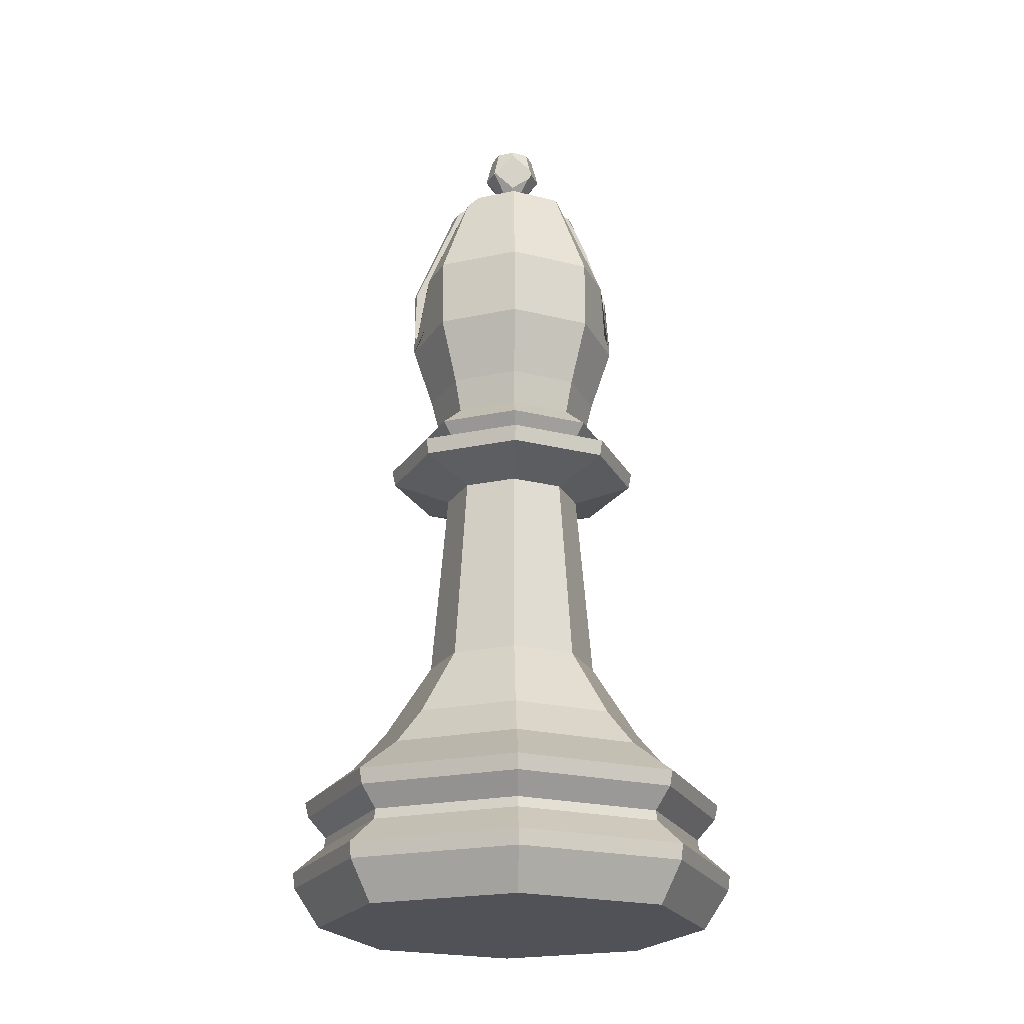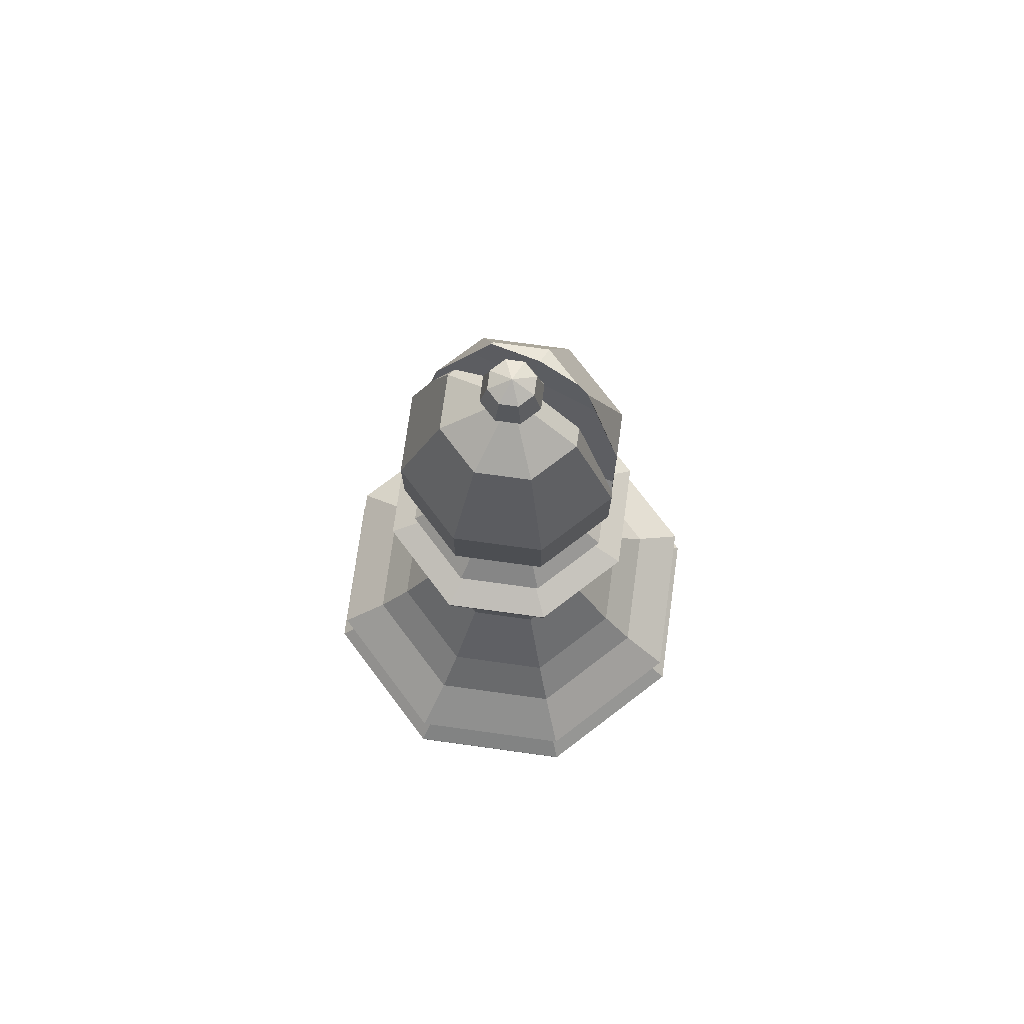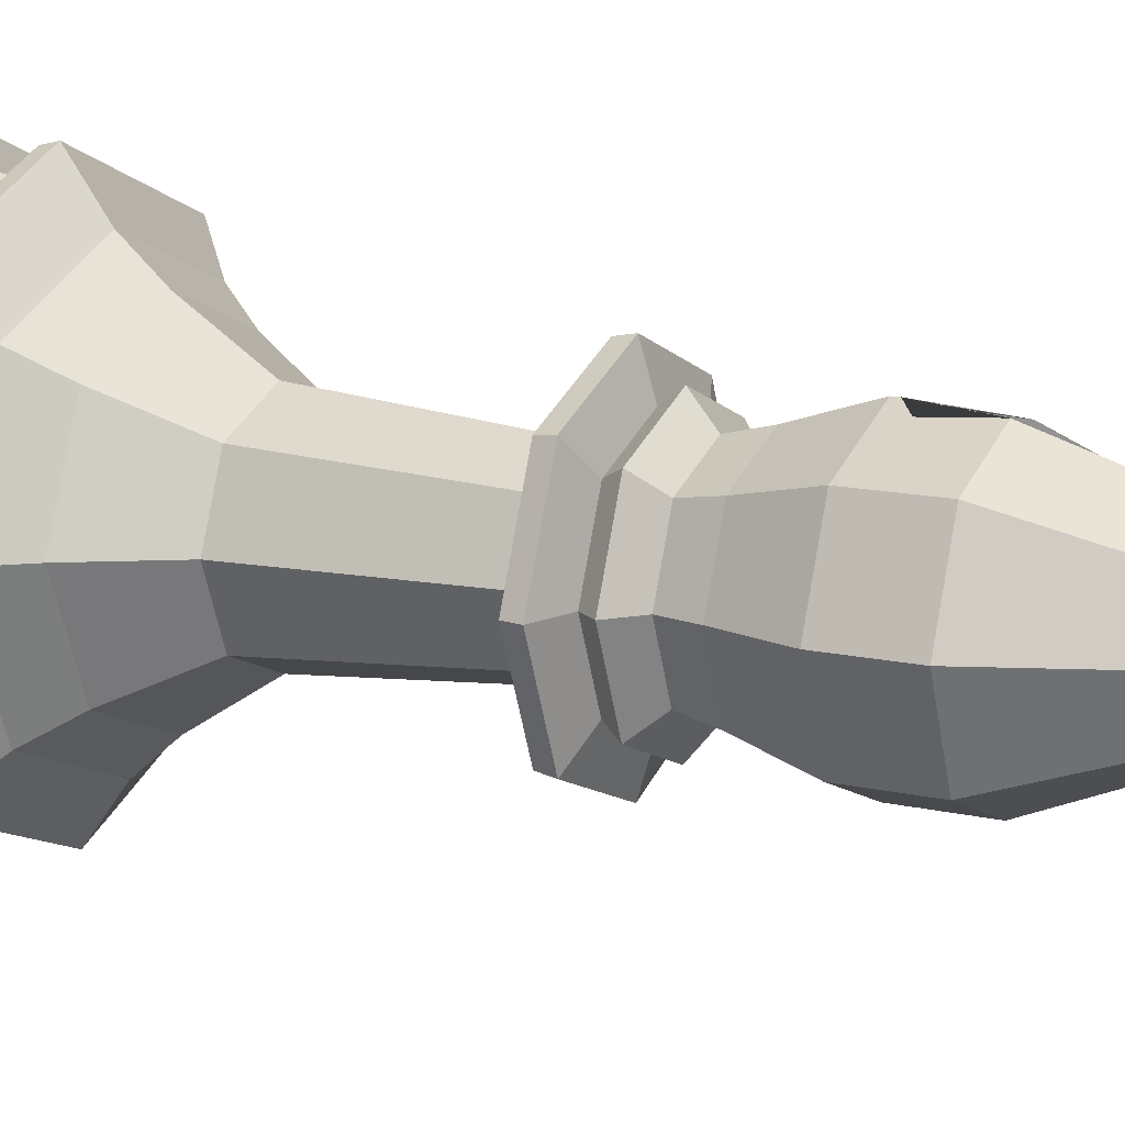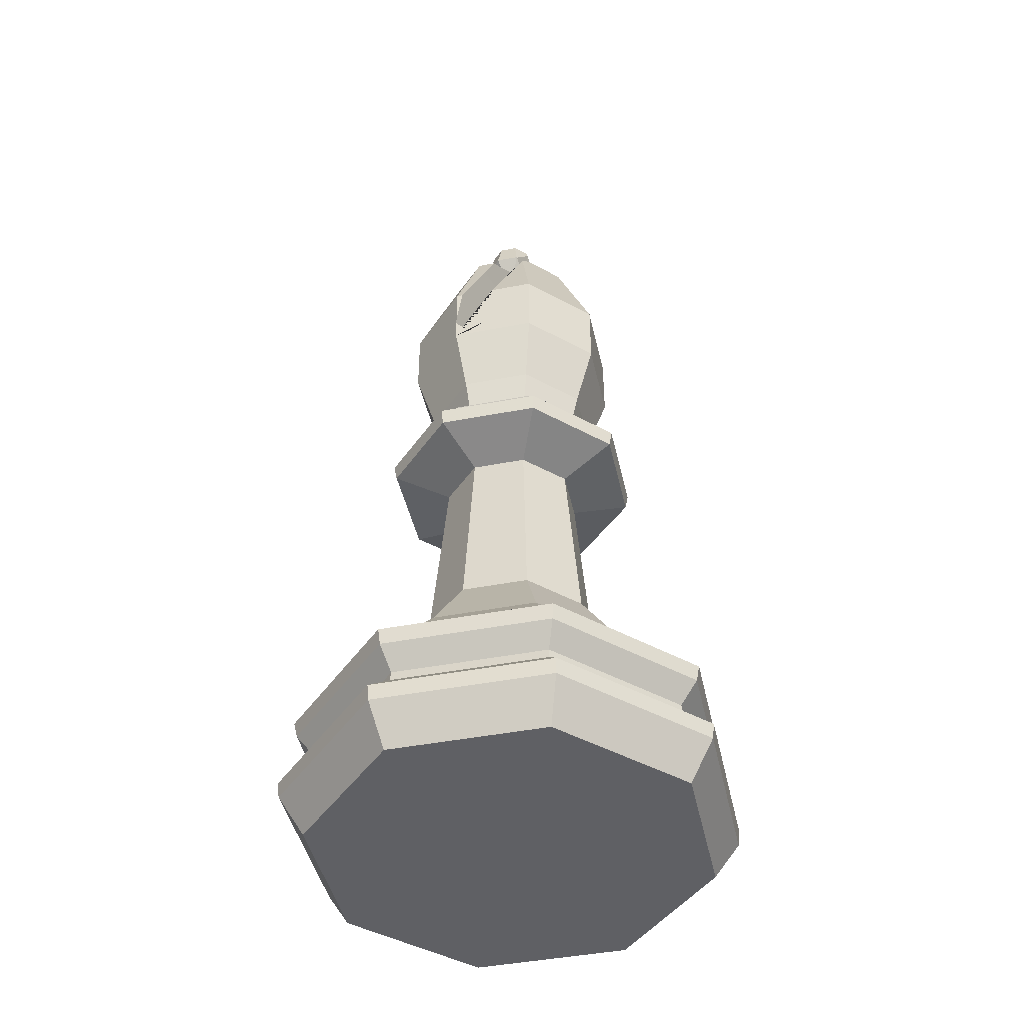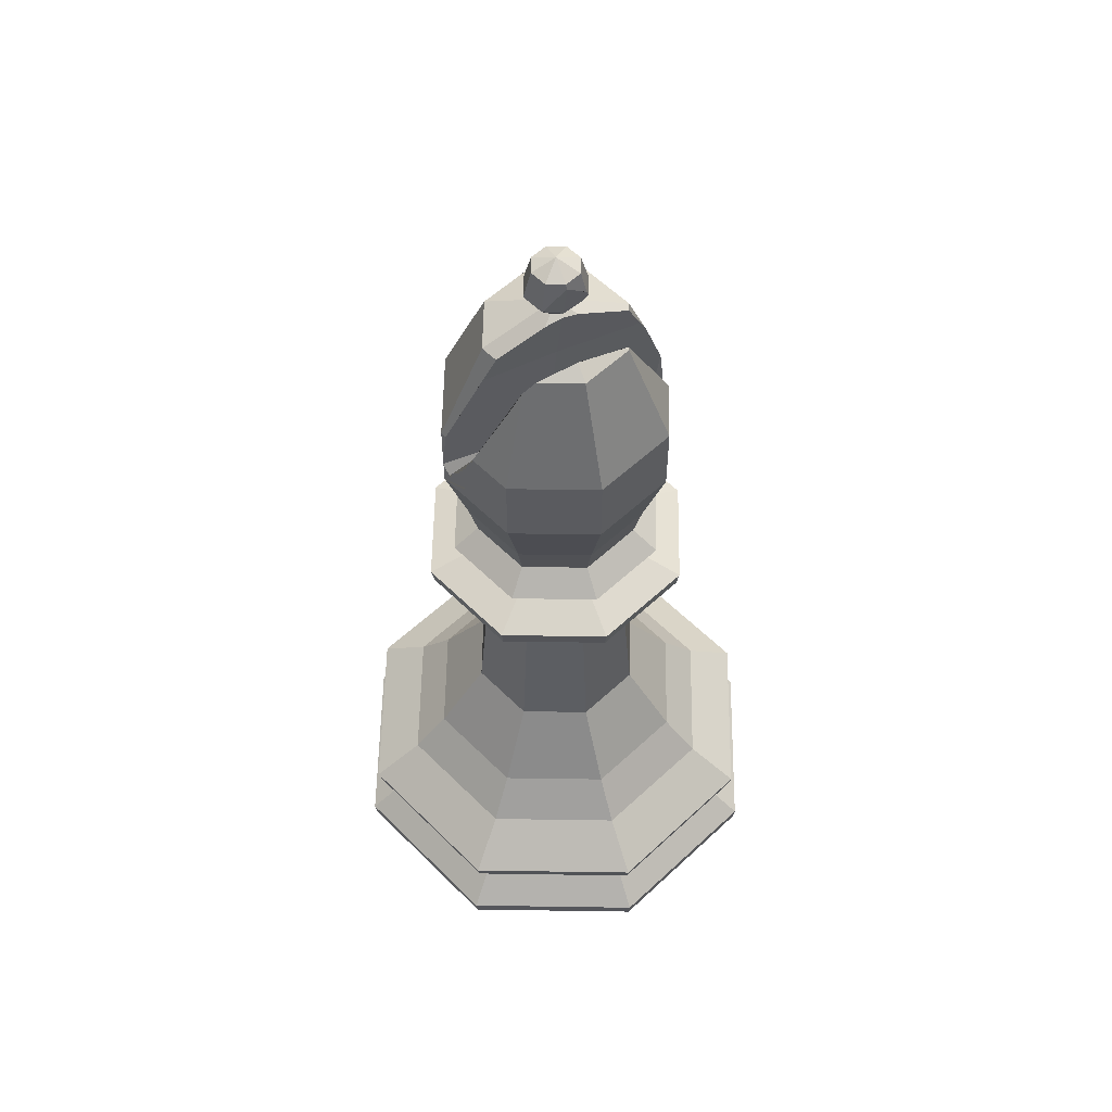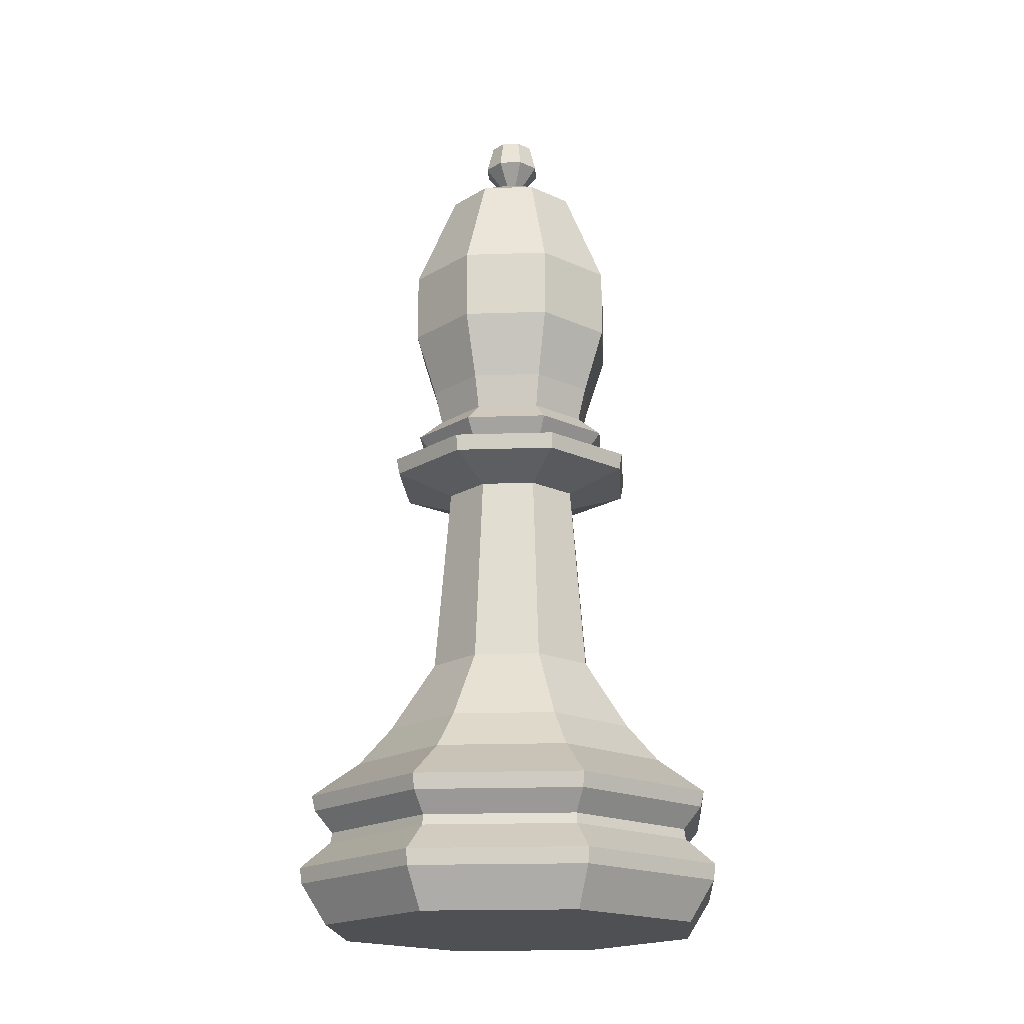
<metadata>
{"format":"obj","ext":"obj","renderer":"f3d","projection":"perspective","resolution":1024,"background":"white","views":[{"elev":-21.6,"azim":-91.6,"up":"+Y"},{"elev":75.2,"azim":120.3,"up":"+Y"},{"elev":13.5,"azim":117.5,"up":"+Z"},{"elev":-44.9,"azim":-145.0,"up":"+Y"},{"elev":56.8,"azim":-111.6,"up":"+Y"},{"elev":-18.6,"azim":116.3,"up":"+Y"}]}
</metadata>
<code>
v 0 0.0168 -0.01103
v 0.007801 0.0168 -0.007801
v 0.01103 0.0168 0
v 0.007801 0.0168 0.007801
v -0 0.0168 0.01103
v -0.007801 0.0168 0.007801
v -0.01103 0.0168 -0
v -0.007801 0.0168 -0.007801
v 0 0.01363 -0.01377
v -0.001873 0.05438 -0.000164
v 0.009736 0.01363 -0.009736
v 0.01377 0.01363 0
v 0.009736 0.01363 0.009736
v -0 0.01363 0.01377
v -0.009736 0.01363 0.009736
v -0.01377 0.01363 -0
v -0.009736 0.01363 -0.009736
v 0.000931 0.0548 -0.000354
v 0.01305 0.003274 -0.01305
v 0.01318 0.004568 -0.01318
v 0.01846 0.003274 0
v 0.01863 0.004568 0
v 0.01305 0.003274 0.01305
v -0.003804 0.06537 9e-05
v 0.01318 0.004568 0.01318
v -0.000485 0.06588 -0.000135
v -0 0.003274 0.01846
v -0 0.004568 0.01863
v -0.01305 0.003274 0.01305
v -0.000163 0.05256 -0.000302
v -0.01318 0.004568 0.01318
v -0.01846 0.003274 -0
v -0.01863 0.004568 -0
v -0.01305 0.003274 -0.01305
v -0.01318 0.004568 -0.01318
v 0 0.003274 -0.01846
v 0 0.004568 -0.01863
v 0 0.009385 -0.01752
v 0 0.01064 -0.01782
v 0.01239 0.009385 -0.01239
v 0.0126 0.01064 -0.0126
v 0.01752 0.009385 0
v 0.01782 0.01064 0
v 0.01239 0.009385 0.01239
v 0.0126 0.01064 0.0126
v -0 0.009385 0.01752
v -0 0.01064 0.01782
v -0.01239 0.009385 0.01239
v -0.0126 0.01064 0.0126
v -0.01752 0.009385 -0
v -0.01782 0.01064 -0
v -0.01239 0.009385 -0.01239
v -0.0126 0.01064 -0.0126
v 0.01129 0.007622 -0.01129
v 0.01139 0.006778 -0.01139
v 0.01597 0.007622 0
v 0.0161 0.006778 0
v 0.01129 0.007622 0.01129
v 0.01139 0.006778 0.01139
v -0 0.007622 0.01597
v -0 0.006778 0.0161
v -0.01129 0.007622 0.01129
v -0.01139 0.006778 0.01139
v -0.01597 0.007622 -0
v -0.0161 0.006778 -0
v -0.01129 0.007622 -0.01129
v -0.01139 0.006778 -0.01139
v 0 0.006778 -0.0161
v 0 0.007622 -0.01597
v 0 -0 -0.01631
v 0.01153 -0 -0.01153
v 0.01631 -0 0
v 0.01153 -0 0.01153
v -0 -0 0.01631
v -0.01153 -0 0.01153
v -0.01631 -0 -0
v -0.01153 -0 -0.01153
v 0 0.02277 -0.007181
v 0.005078 0.02277 -0.005078
v 0.007181 0.02277 0
v 0.005078 0.02277 0.005078
v -0 0.02277 0.007181
v -0.005078 0.02277 0.005078
v -0.007181 0.02277 -0
v -0.005078 0.02277 -0.005078
v 0 0.03873 -0.005838
v 0.004128 0.03873 -0.004128
v 0.005838 0.03873 0
v 0.004128 0.03873 0.004128
v 0 0.03873 0.005838
v -0.004128 0.03873 0.004128
v -0.005838 0.03873 -0
v -0.004128 0.03873 -0.004128
v 0.007778 0.04166 0.007778
v 0.007602 0.04033 0.007602
v 0 0.04033 0.01075
v 0 0.04166 0.011
v 0.007778 0.04166 -0.007778
v 0.007602 0.04033 -0.007602
v 0.01075 0.04033 0
v 0.011 0.04166 0
v -0.011 0.04166 -0
v -0.01075 0.04033 -0
v -0.007602 0.04033 -0.007602
v -0.007778 0.04166 -0.007778
v -0.007602 0.04033 0.007602
v -0.007778 0.04166 0.007778
v 0 0.04166 -0.011
v 0 0.04033 -0.01075
v 0 0.0539 -0.009235
v 0 0.04855 -0.007468
v 0.004036 0.06824 -0.004036
v 0.00653 0.05978 -0.00653
v 0.00653 0.0539 -0.00653
v 0.005281 0.04855 -0.005281
v 0.005707 0.06824 0
v 0.009235 0.05978 0
v 0.009235 0.0539 0
v 0.007468 0.04855 0
v 0.004036 0.06824 0.004036
v 0.00653 0.05978 0.00653
v 0.00653 0.0539 0.00653
v 0.005281 0.04855 0.005281
v -0 0.06824 0.005707
v 0 0.0539 0.009235
v 0 0.04855 0.007468
v -0.004036 0.06824 0.004036
v -0.00653 0.05978 0.00653
v -0.00653 0.0539 0.00653
v -0.005281 0.04855 0.005281
v -0.005707 0.06824 0
v -0.009235 0.05978 0
v -0.009235 0.0539 0
v -0.007468 0.04855 -0
v -0.00653 0.05978 -0.00653
v -0.00653 0.0539 -0.00653
v -0.005281 0.04855 -0.005281
v -0 0.06824 -0.005707
v 0 0.05978 -0.009235
v 0.004791 0.04577 0.004791
v 0.006251 0.04405 0.006251
v 0.00551 0.04265 0.005477
v 0.007779 0.04265 0
v 0.00884 0.04405 0
v 0.006775 0.04577 0
v 0 0.04577 0.006775
v 0 0.04405 0.00884
v 3.3e-05 0.04265 0.007746
v -0.004791 0.04577 0.004791
v -0.006251 0.04405 0.006251
v -0.005444 0.04265 0.005477
v 0.004791 0.04577 -0.004791
v 0.006251 0.04405 -0.006251
v 0.00551 0.04265 -0.005477
v 3.3e-05 0.04265 -0.007746
v 0 0.04405 -0.00884
v 0 0.04577 -0.006775
v -0.006775 0.04577 0
v -0.00884 0.04405 -0
v -0.007713 0.04265 -0
v -0.004791 0.04577 -0.004791
v -0.006251 0.04405 -0.006251
v -0.005444 0.04265 -0.005477
v -0 0.07484 -0.00189
v 0.001336 0.07484 -0.001336
v 0.001767 0.07253 -0.001767
v 0.00189 0.07484 0
v 0.002498 0.07253 0
v 0.001336 0.07484 0.001336
v 0.001767 0.07253 0.001767
v -0 0.07484 0.00189
v -0 0.07253 0.002498
v -0 0.07568 0
v -0.001336 0.07484 0.001336
v -0.00189 0.07484 0
v -0.001336 0.07484 -0.001336
v -0.001767 0.07253 -0.001767
v -0 0.07253 -0.002498
v -0 0.07073 -0.001034
v 0.000731 0.07073 -0.000731
v 0.001034 0.07073 0
v 0.000731 0.07073 0.000731
v -0 0.07073 0.001034
v -0.000731 0.07073 0.000731
v -0.001034 0.07073 0
v -0.000731 0.07073 -0.000731
v 6.8e-05 0.05577 -0.009207
v 0 0.0557 -0.009235
v 0 0.05628 -0.009235
v -0.00149 0.07205 0.00149
v -0.001418 0.0712 0
v -0.001664 0.07308 0.001664
v -0.001556 0.07253 0.001854
v 0.00074 0.05978 0.008928
v 0 0.06465 0.007204
v -0.00142 0.07121 -1.2e-05
v -0.001806 0.07253 -0.001672
v 0 0.05443 0.009235
v 0.000231 0.05416 0.009139
v 0.001307 0.05559 0.008694
v 0.001189 0.05535 0.008742
v -0.00198 0.0744 6.2e-05
v -0.001994 0.07445 0
v -0.00385 0.06838 0.00385
v -0.003806 0.06824 0.004131
v -0.000637 0.06824 0.005444
v -0.001208 0.07037 0.001208
v -0.00017 0.06578 0.006662
v -0.004276 0.069 0
v -0.001309 0.07058 -2.6e-05
v -0.001309 0.07058 0
v -0.003298 0.06533 0.005554
v -0.002102 0.05978 0.008364
v -0.004347 0.06824 -0.003285
v -0.001373 0.07025 -0.001373
v -0.00128 0.05518 0.008705
v -3.1e-05 0.05445 0.009222
v -0.001361 0.06824 -0.005144
v -0.004264 0.06897 0.000161
v -0.004278 0.06742 -0.004278
v -0.004049 0.06545 -0.005195
v -0.00319 0.05978 -0.007914
v -0.002452 0.05528 -0.008219
v -0.001049 0.06593 -0.006238
v -0.000459 0.05978 -0.009045
v -0.002125 0.05494 -0.008355
v -0.000992 0.05421 -0.008824
v -0.000751 0.05473 -0.008924
g Bishop_Cylinder_Material.001
f 2 3 12 11
f 3 4 13 12
f 4 5 14 13
f 25 28 27 23
f 6 7 16 15
f 7 8 17 16
f 8 1 9 17
f 2 1 78 79
f 35 37 36 34
f 1 2 11 9
f 60 62 63 61
f 53 51 16 17
f 51 49 15 16
f 69 54 55 68
f 47 45 13 14
f 45 43 12 13
f 43 41 11 12
f 70 77 34 36
f 74 73 23 27
f 5 6 15 14
f 76 75 29 32
f 77 76 32 34
f 75 74 27 29
f 73 72 21 23
f 37 35 67 68
f 35 33 65 67
f 33 31 63 65
f 31 28 61 63
f 28 25 59 61
f 25 22 57 59
f 22 20 55 57
f 20 37 68 55
f 72 71 19 21
f 66 52 38 69
f 64 50 52 66
f 62 48 50 64
f 71 70 36 19
f 58 44 46 60
f 56 42 44 58
f 54 40 42 56
f 33 35 34 32
f 31 33 32 29
f 28 31 29 27
f 53 39 38 52
f 22 25 23 21
f 20 22 21 19
f 37 20 19 36
f 45 47 46 44
f 77 70 71 72 73 74 75 76
f 51 53 52 50
f 49 51 50 48
f 47 49 48 46
f 39 53 17 9
f 43 45 44 42
f 41 43 42 40
f 39 41 40 38
f 41 39 9 11
f 54 56 57 55
f 56 58 59 57
f 58 60 61 59
f 69 38 40 54
f 62 64 65 63
f 64 66 67 65
f 66 69 68 67
f 60 46 48 62
f 49 47 14 15
f 85 84 92 93
f 1 8 85 78
f 7 6 83 84
f 5 4 81 82
f 3 2 79 80
f 8 7 84 85
f 6 5 82 83
f 4 3 80 81
f 89 88 100 95
f 83 82 90 91
f 81 80 88 89
f 79 78 86 87
f 78 85 93 86
f 84 83 91 92
f 82 81 89 90
f 80 79 87 88
f 87 86 109 99
f 92 91 106 103
f 152 157 111 115
f 90 89 95 96
f 88 87 99 100
f 93 92 103 104
f 86 93 104 109
f 157 161 137 111
f 158 149 130 134
f 91 90 96 106
f 149 146 126 130
f 161 158 134 137
f 145 152 115 119
f 146 140 123 126
f 107 102 103 106
f 105 108 109 104
f 108 98 99 109
f 101 94 95 100
f 97 107 106 96
f 102 105 104 103
f 98 101 100 99
f 94 97 96 95
f 140 145 119 123
f 139 138 112 113
f 113 114 110 188 187 189 139
f 112 180 181 116
f 111 110 114 115
f 115 114 118 119
f 113 112 116 117
f 114 113 117 118
f 116 181 182 120
f 119 118 122 123
f 117 116 120 121
f 118 117 121 122
f 120 182 183 124
f 123 122 125 126
f 194 121 120 124 195
f 198 125 122 121 194 200 201 199
f 204 127 205
f 206 124 183 184 207
f 126 125 129 130
f 205 127 128 213 212
f 124 206 208 195
f 213 128 129 125 198 217 216
f 179 186 177 178
f 130 129 133 134
f 128 127 131 132
f 129 128 132 133
f 186 179 138 218 215
f 134 133 136 137
f 135 132 131 214 220
f 133 132 135 136
f 207 184 185 211
f 209 131 127 204 219
f 137 136 110 111
f 218 138 139 225 224
f 222 135 220 221
f 225 139 189
f 110 136 135 222 223 226 227 228 188
f 138 179 180 112
f 94 101 143 142
f 142 143 144 141
f 141 144 145 140
f 97 94 142 148
f 148 142 141 147
f 147 141 140 146
f 101 98 154 143
f 143 154 153 144
f 144 153 152 145
f 105 102 160 163
f 163 160 159 162
f 162 159 158 161
f 107 97 148 151
f 151 148 147 150
f 150 147 146 149
f 102 107 151 160
f 160 151 150 159
f 159 150 149 158
f 108 105 163 155
f 155 163 162 156
f 156 162 161 157
f 98 108 155 154
f 154 155 156 153
f 153 156 157 152
f 181 180 166 168
f 178 164 165 166
f 164 173 165
f 182 181 168 170
f 166 165 167 168
f 165 173 167
f 183 182 170 172
f 168 167 169 170
f 173 169 167
f 172 193 190 184 183
f 170 169 171 172
f 173 171 169
f 185 184 190 191
f 193 172 171 174 192
f 173 174 171
f 197 177 186 185 191 196
f 192 174 175 203 202
f 175 174 173
f 175 176 177 197 203
f 176 175 173
f 180 179 178 166
f 177 176 164 178
f 176 173 164
f 210 211 185 186 215
f 214 131 209
f 10 24 212 213 216
f 204 205 212 24 219
f 214 209 219 24 221 220
f 221 24 10 223 222
f 187 18 26 224 225 189
f 224 26 210 215 218
f 197 196 202 203
f 210 26 208 206 207 211
f 191 190 193 192 202 196
f 194 195 208 26 18 200
f 10 30 227 226 223
f 18 187 188 228 227 30
f 18 30 199 201 200
f 217 198 199 30 10 216

</code>
